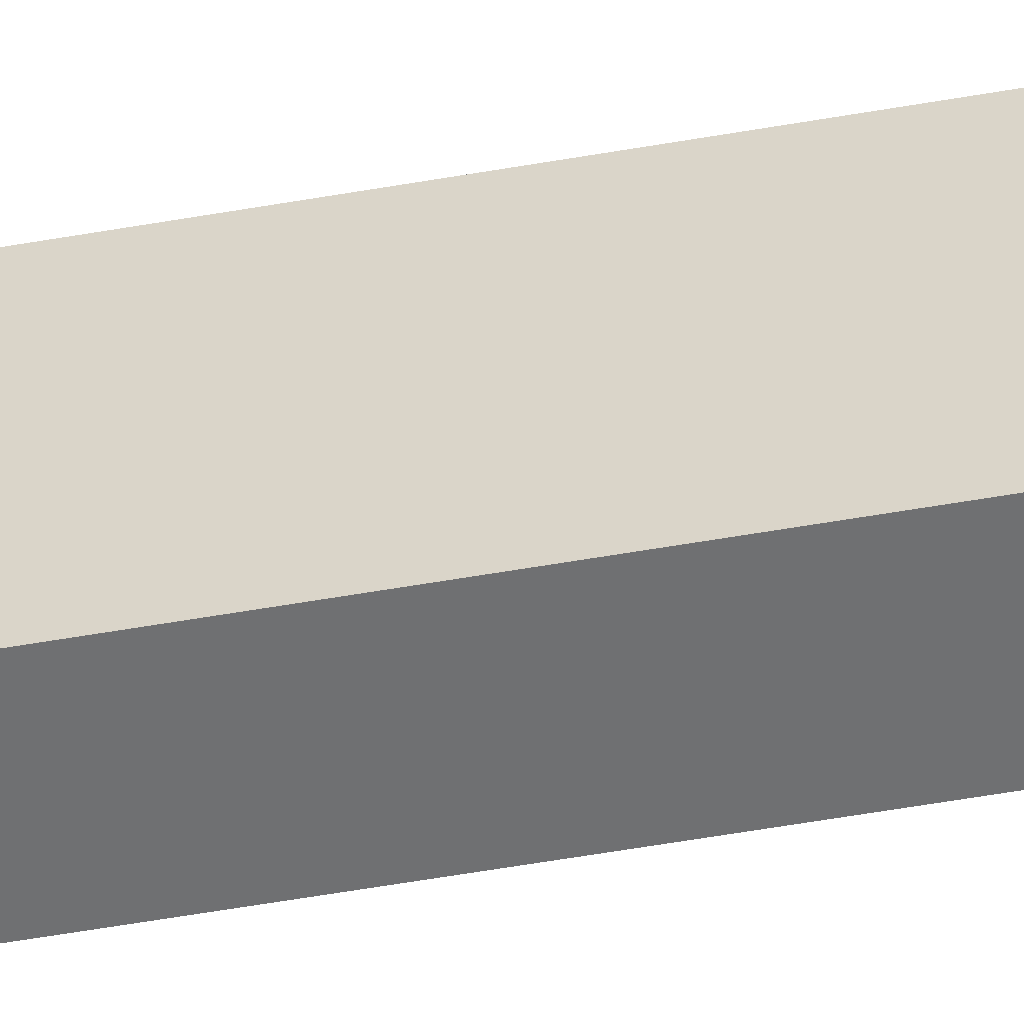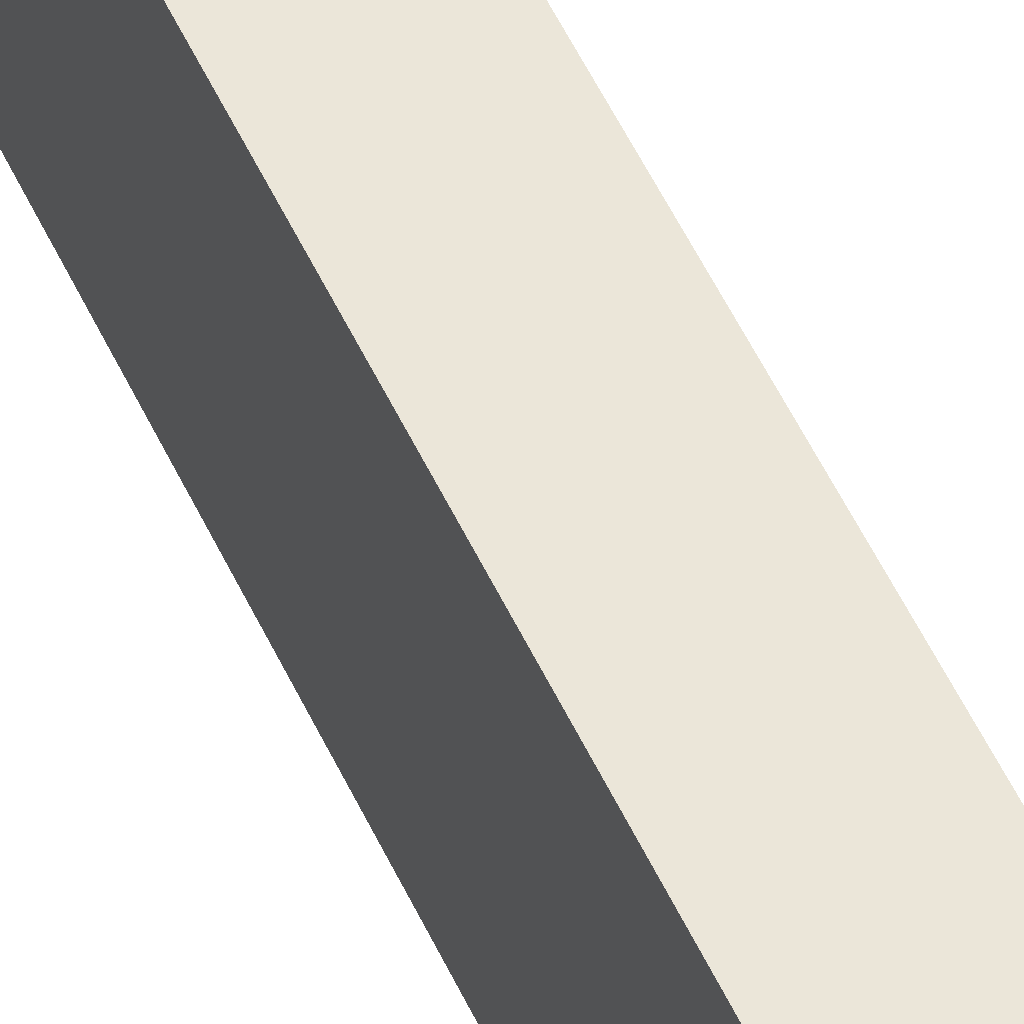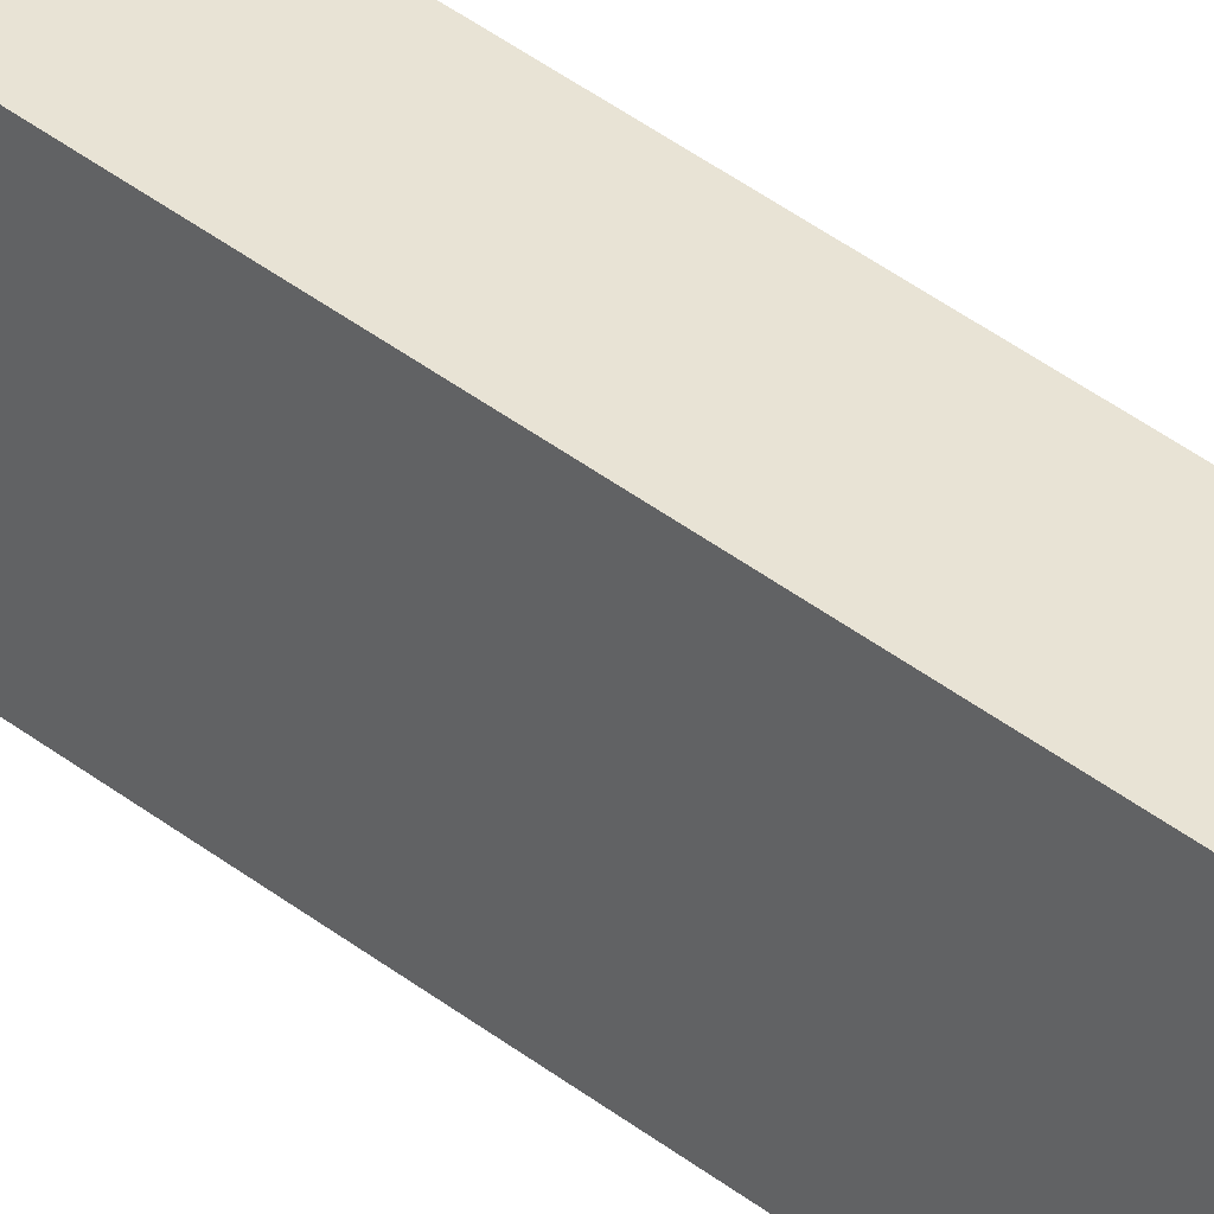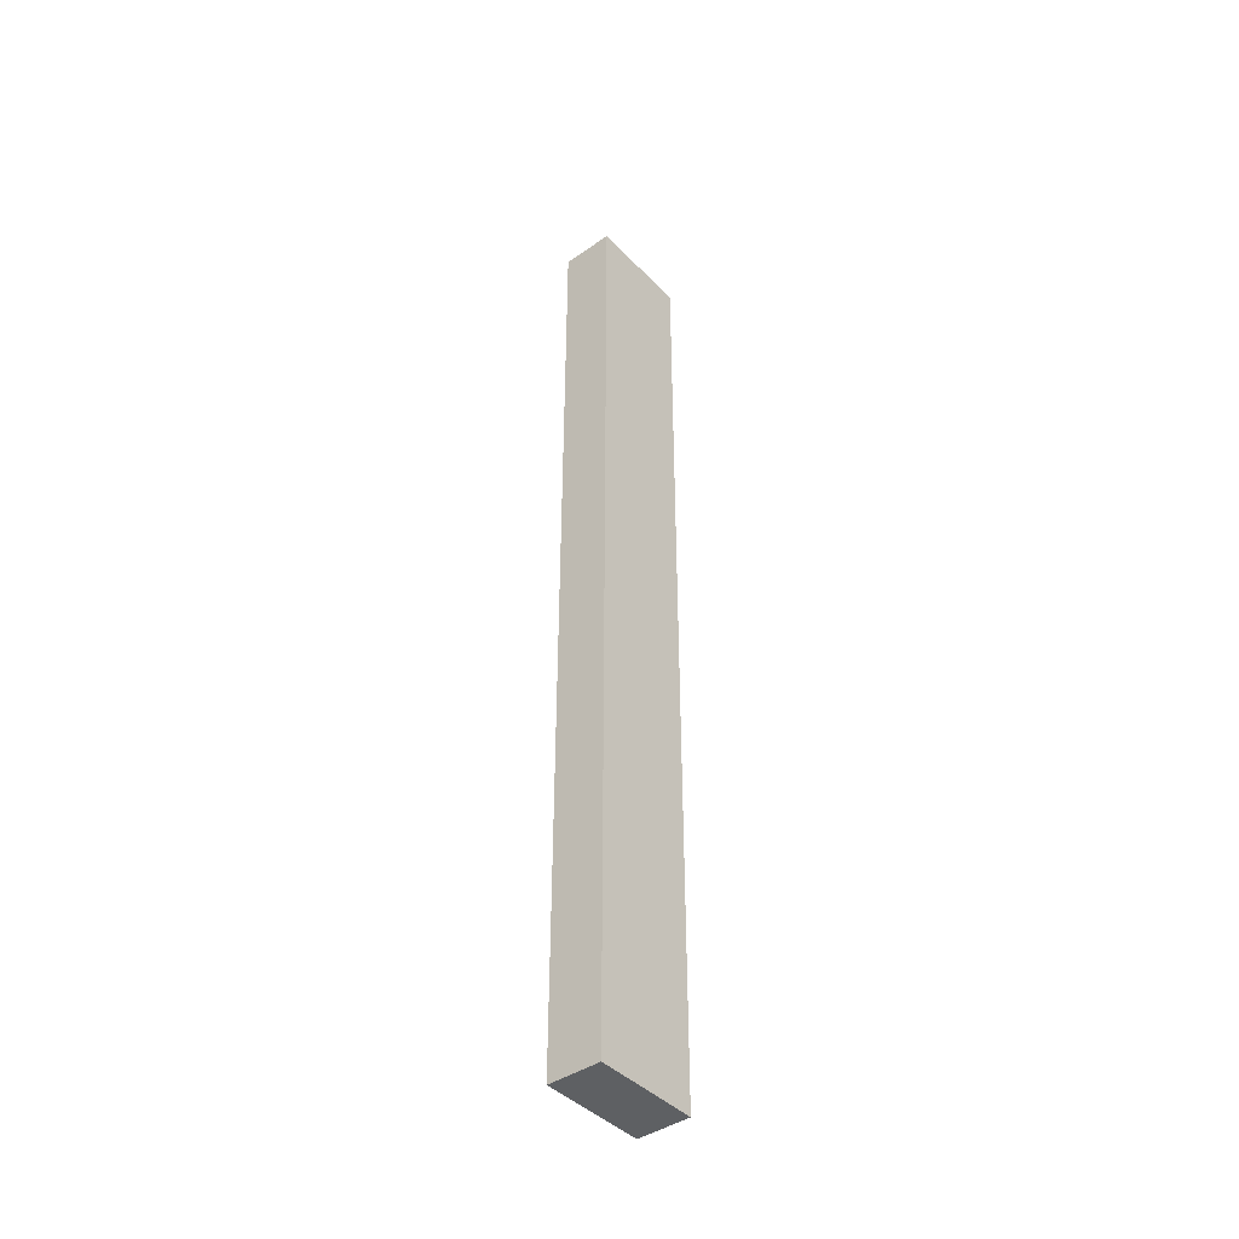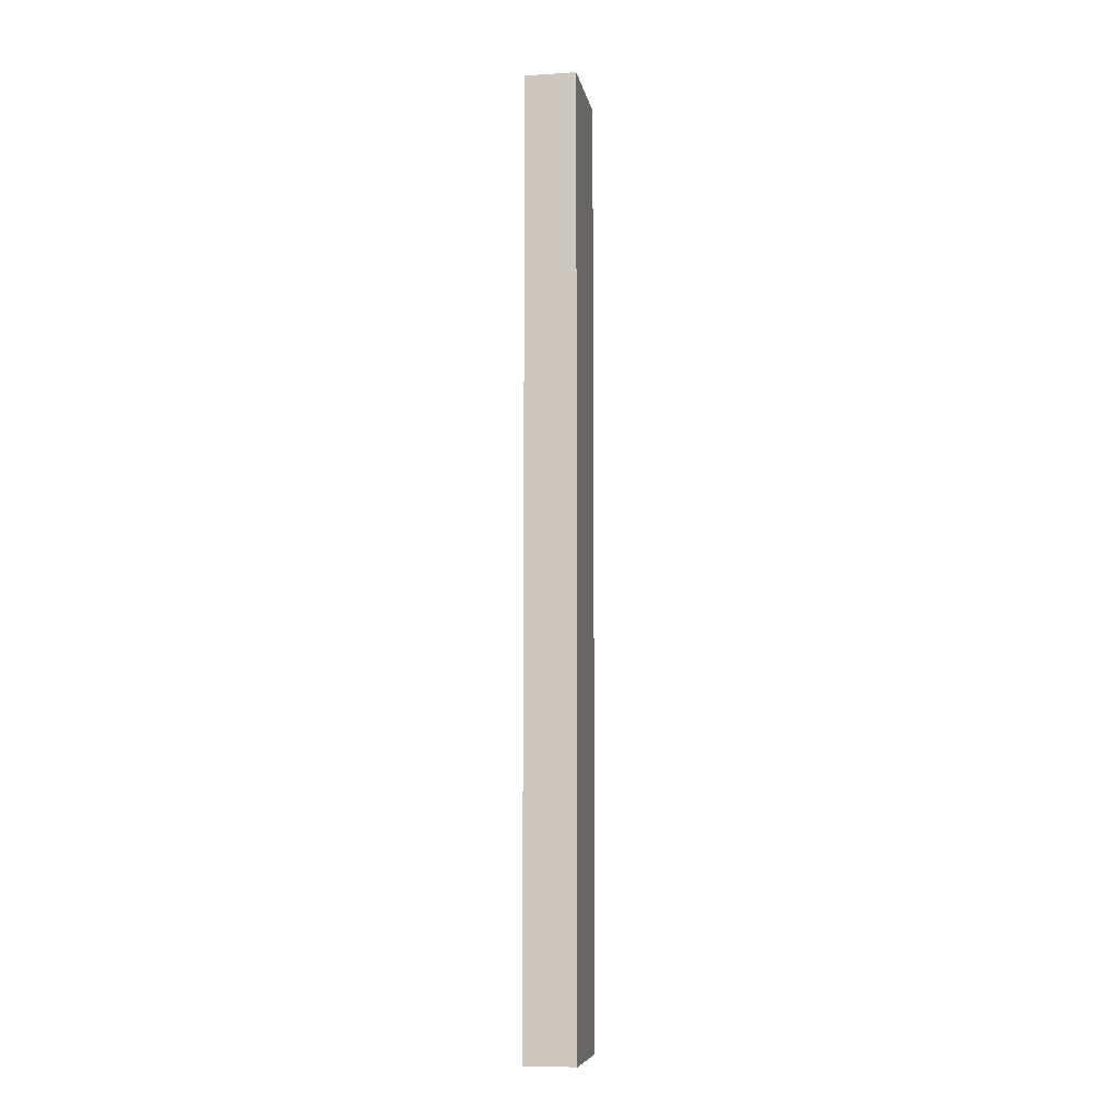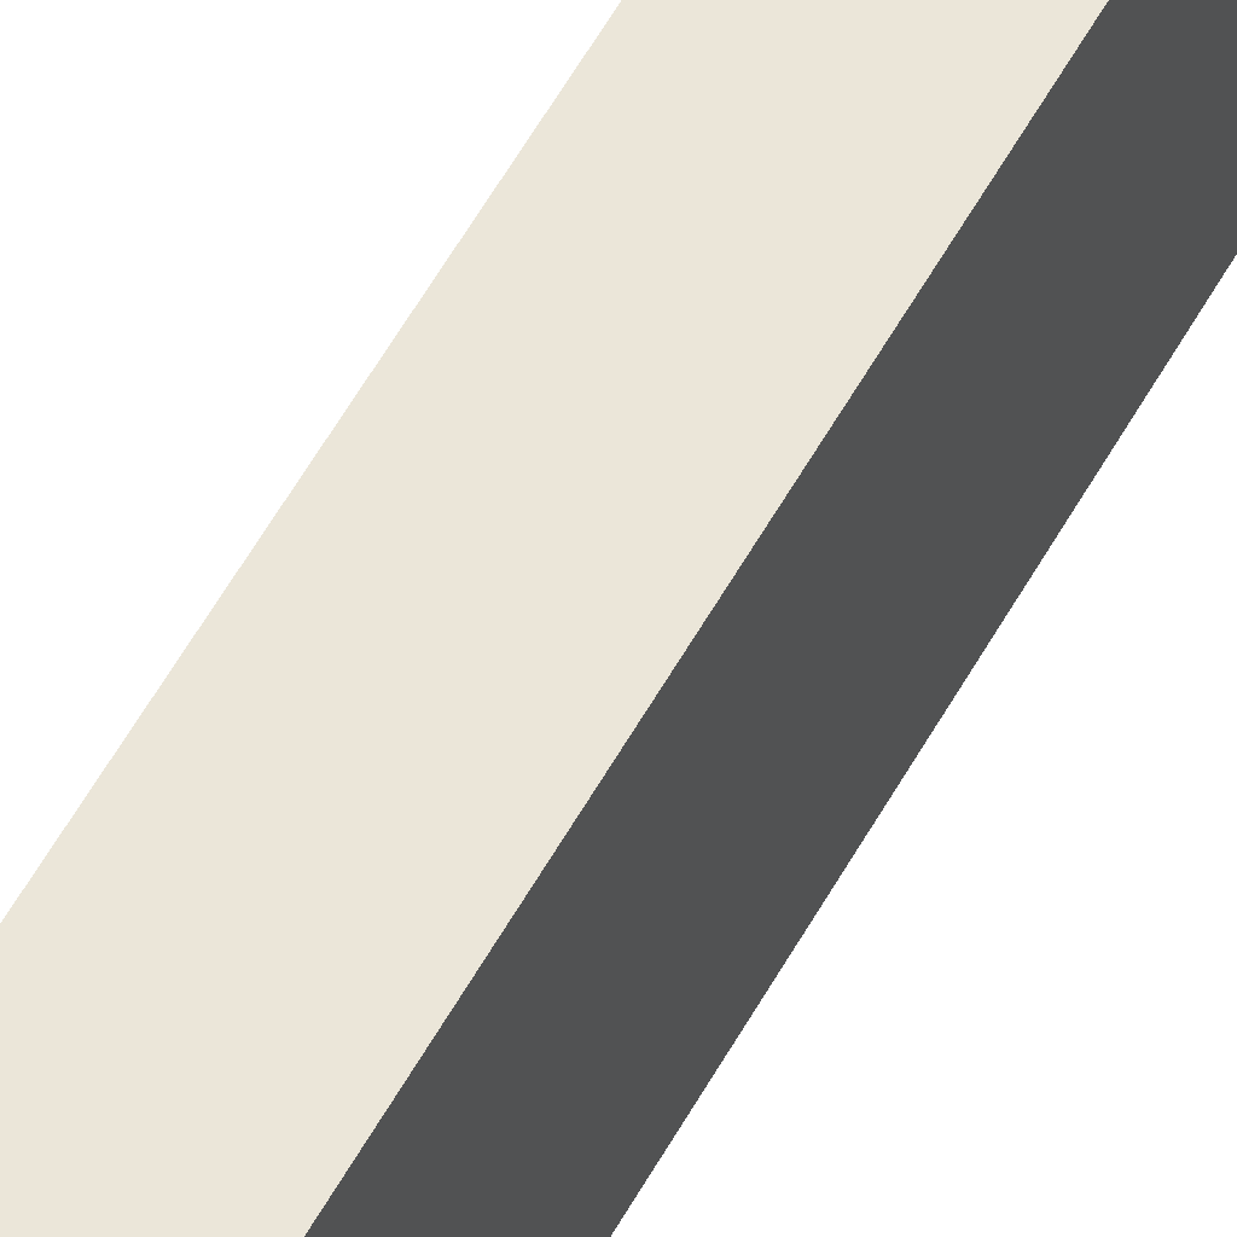
<metadata>
{"format":"obj","ext":"obj","renderer":"f3d","projection":"perspective","resolution":1024,"background":"white","views":[{"elev":-54.8,"azim":-79.4,"up":"+Z"},{"elev":48.0,"azim":157.1,"up":"+Z"},{"elev":41.3,"azim":133.3,"up":"+Z"},{"elev":-42.4,"azim":-140.4,"up":"+Y"},{"elev":-8.0,"azim":-170.0,"up":"+Y"},{"elev":55.7,"azim":28.4,"up":"+Z"}]}
</metadata>
<code>
v 0.3282 1.245 -0.5301
v 0.3482 1.245 -0.5301
v 0.3482 0.8755 -0.5301
v 0.3282 0.8755 -0.5301
v 0.3482 0.8755 -0.4901
v 0.3482 1.245 -0.4901
v 0.3282 1.245 -0.4901
v 0.3282 0.8755 -0.4901
v 0.3482 0.8755 -0.5301
v 0.3482 0.8755 -0.4901
v 0.3282 0.8755 -0.4901
v 0.3282 0.8755 -0.5301
v 0.3282 1.245 -0.4901
v 0.3482 1.245 -0.4901
v 0.3482 1.245 -0.5301
v 0.3282 1.245 -0.5301
v 0.3282 0.8755 -0.4901
v 0.3282 1.245 -0.4901
v 0.3282 1.245 -0.5301
v 0.3282 0.8755 -0.5301
v 0.3482 1.245 -0.5301
v 0.3482 1.245 -0.4901
v 0.3482 0.8755 -0.4901
v 0.3482 0.8755 -0.5301
f 1 2 3
f 1 3 4
f 5 6 7
f 5 7 8
f 9 10 11
f 9 11 12
f 13 14 15
f 13 15 16
f 17 18 19
f 17 19 20
f 21 22 23
f 21 23 24

</code>
